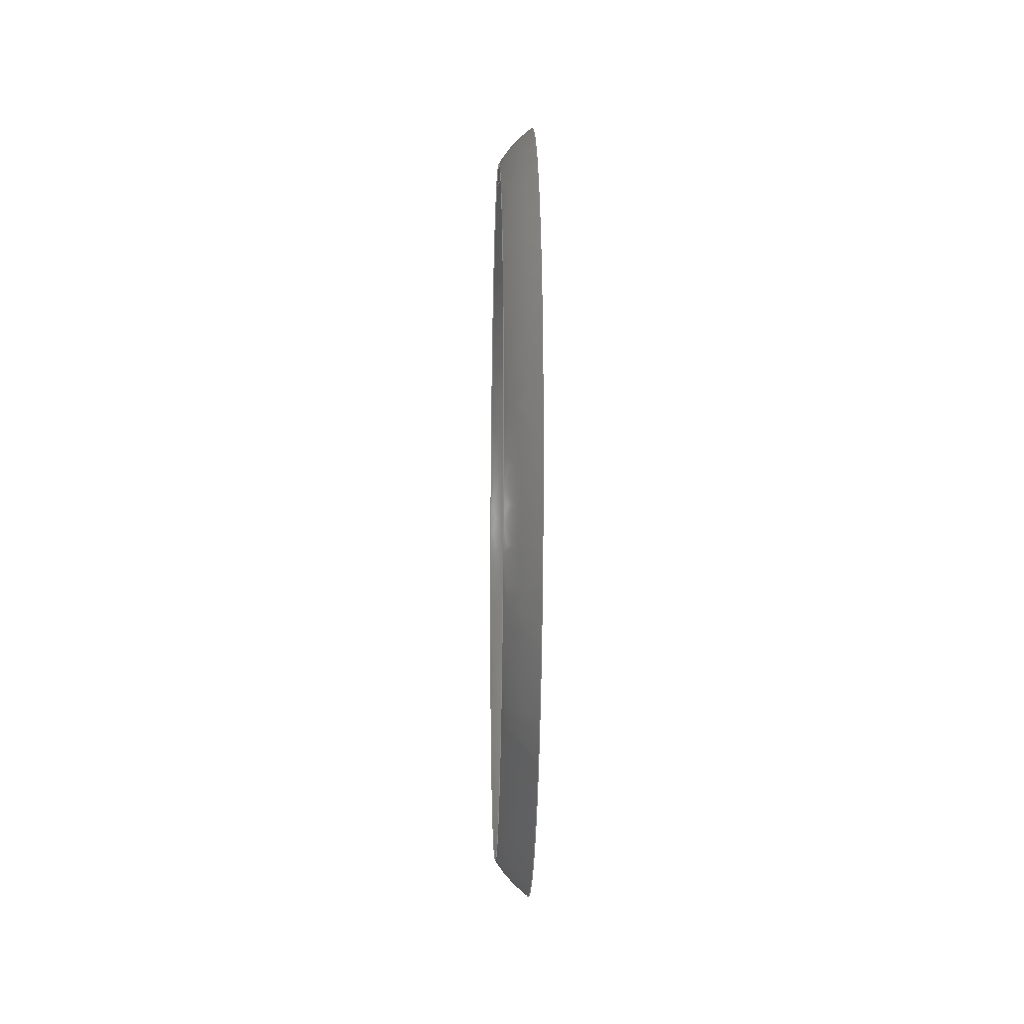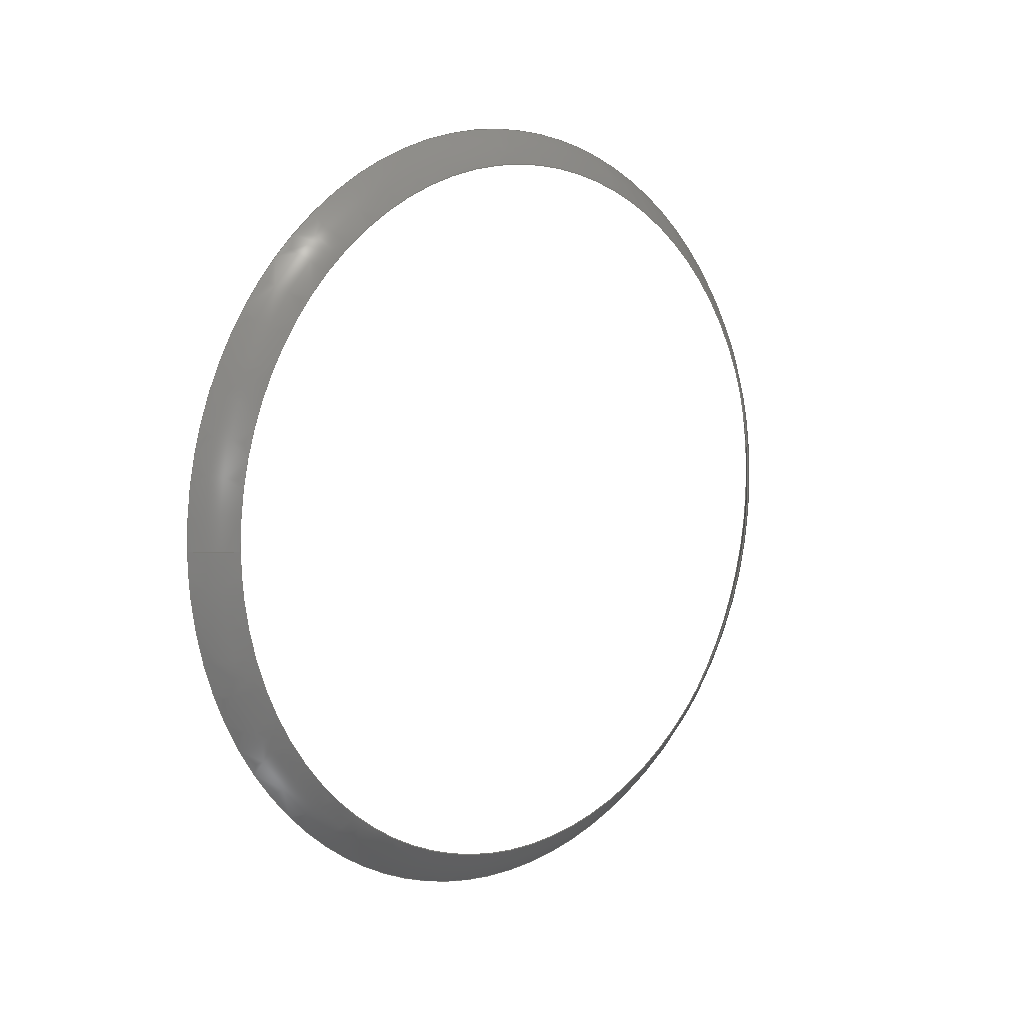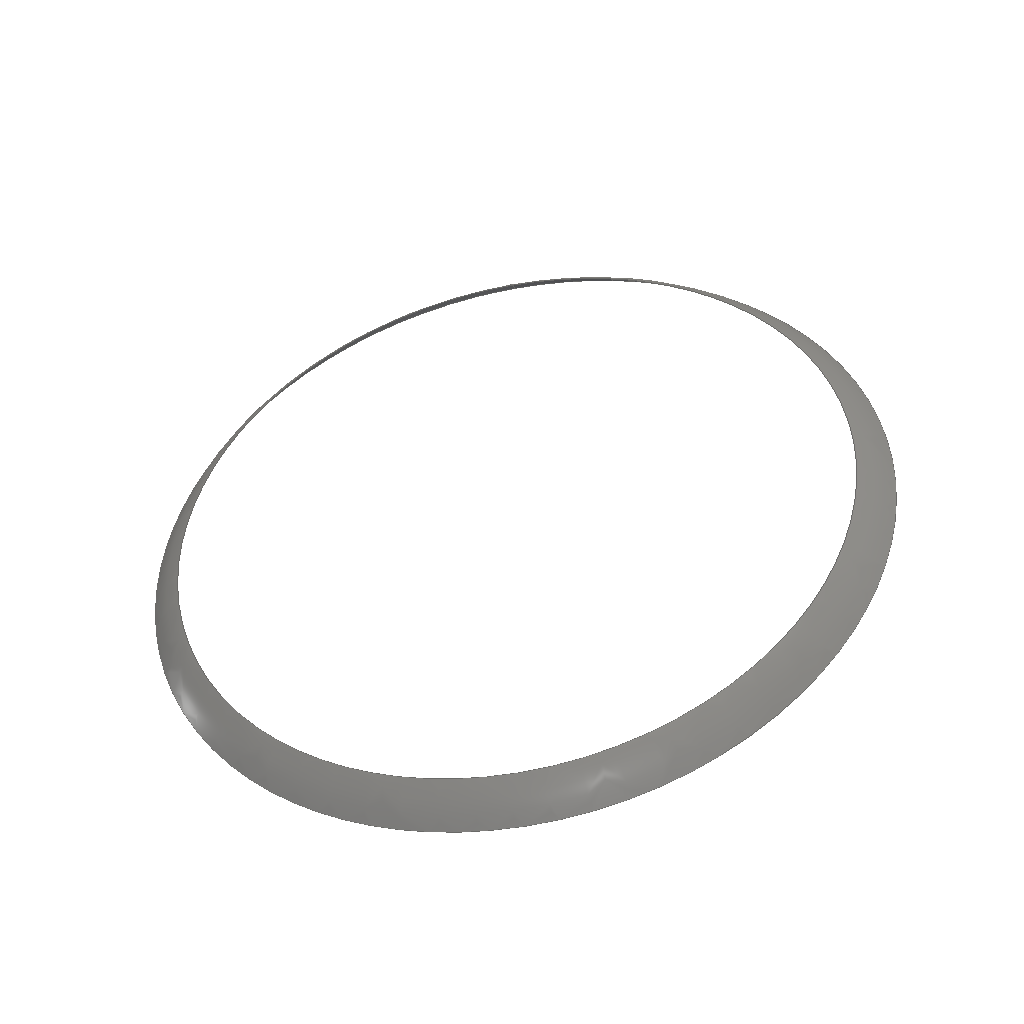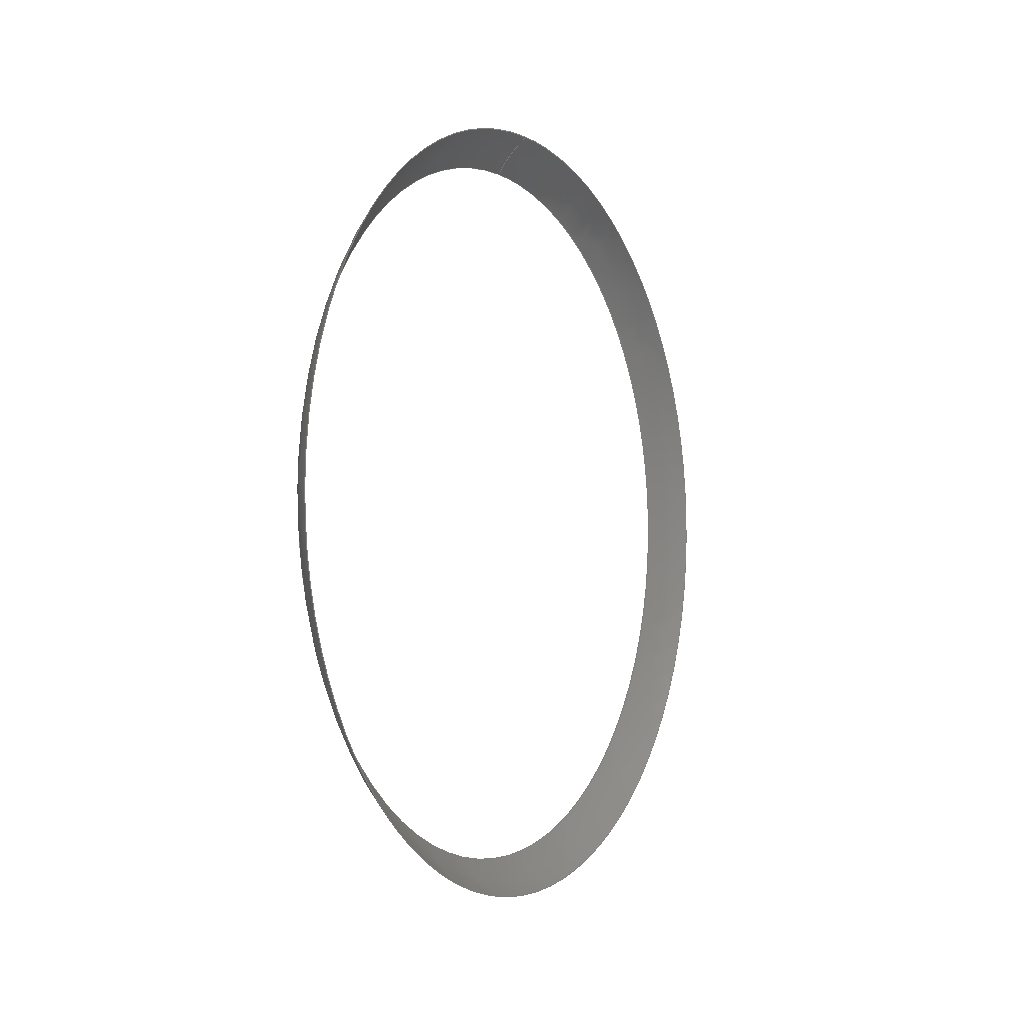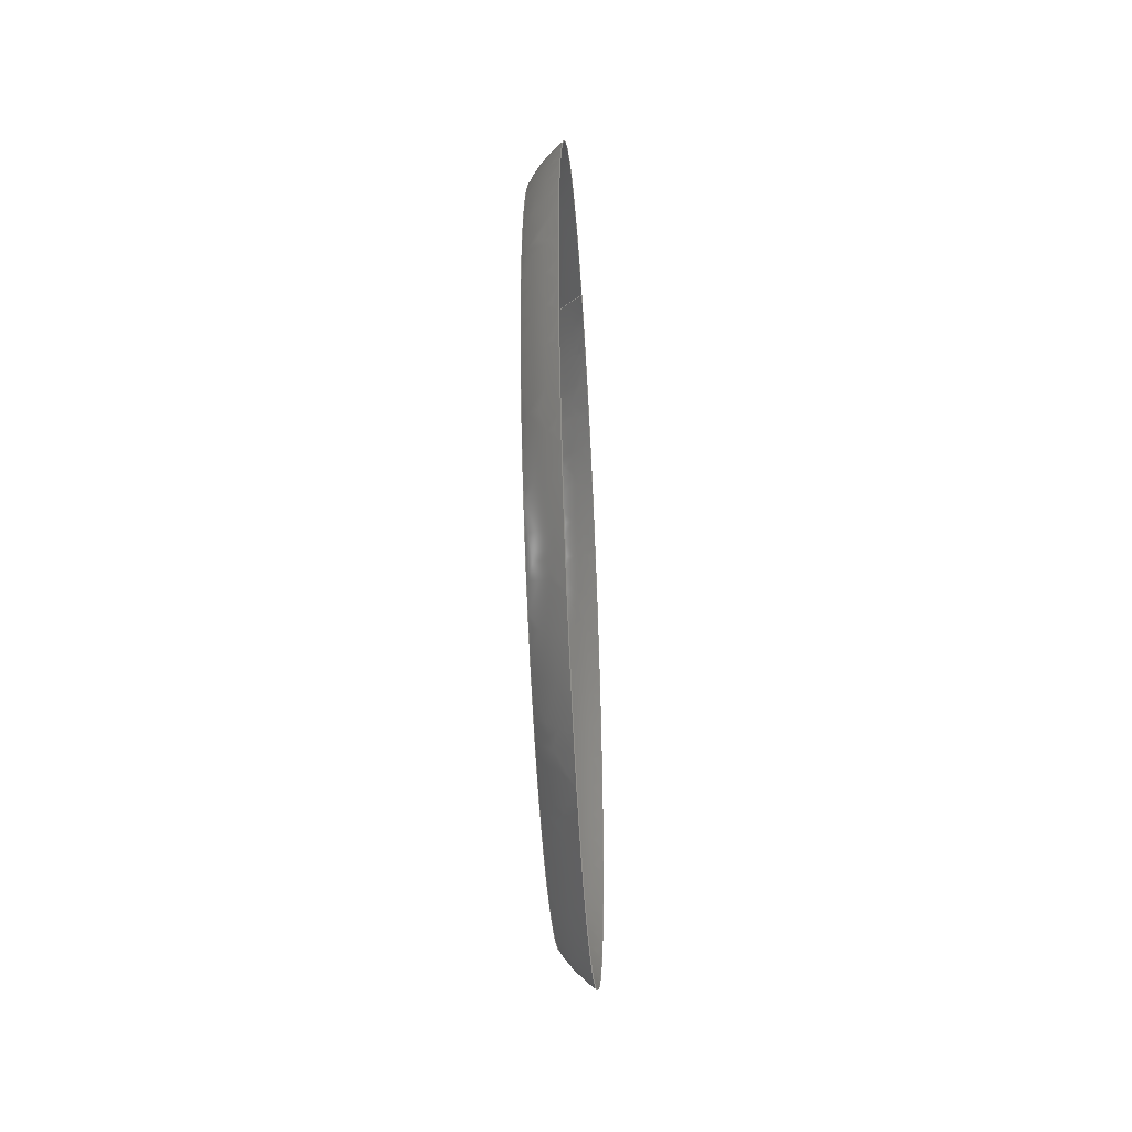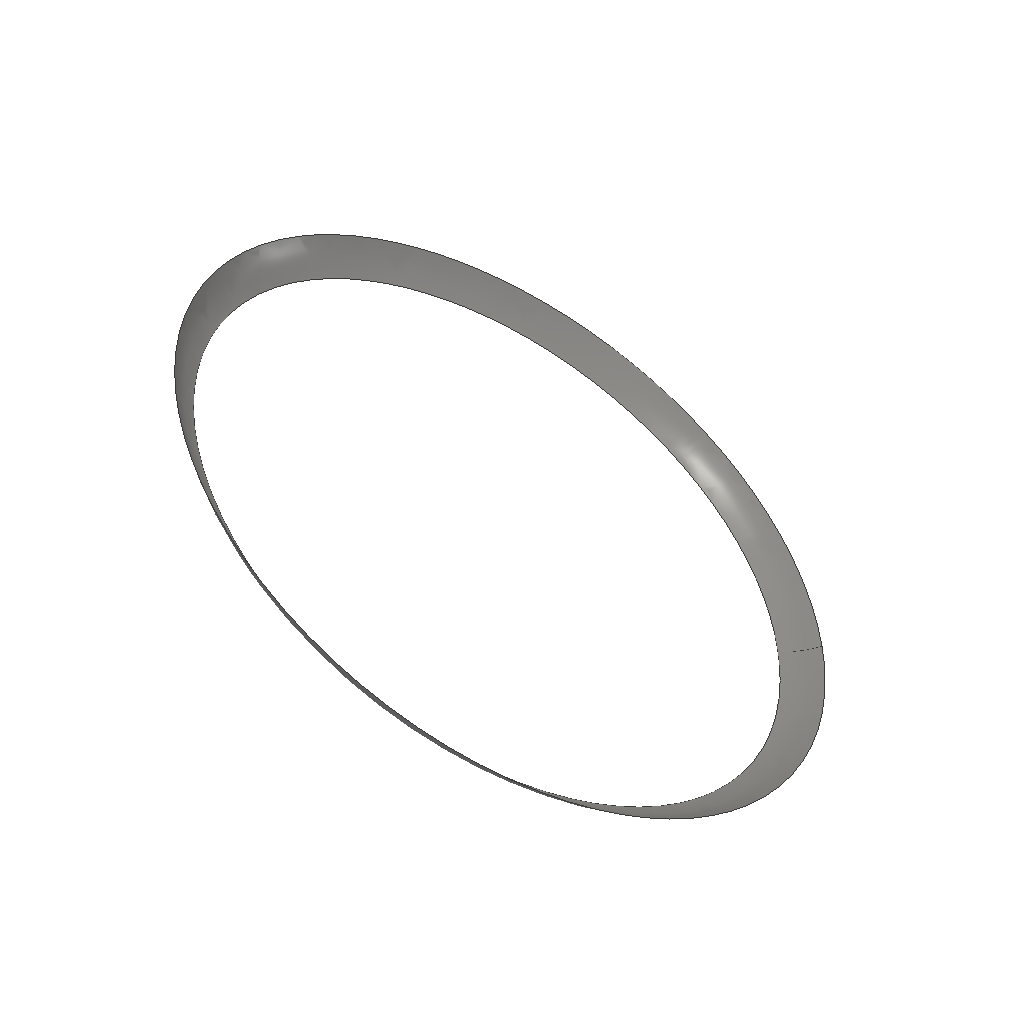
<metadata>
{"format":"iges","ext":"igs","renderer":"f3d","projection":"perspective","resolution":1024,"background":"white","views":[{"elev":-11.5,"azim":-1.5,"up":"+Y"},{"elev":8.2,"azim":-133.1,"up":"+Z"},{"elev":-45.5,"azim":-77.3,"up":"+Y"},{"elev":-3.6,"azim":29.7,"up":"+Y"},{"elev":-43.3,"azim":3.3,"up":"+Y"},{"elev":-49.8,"azim":58.0,"up":"+Z"}]}
</metadata>
<code>

IGES obtained from Nurbs toolbox.
See <http://octave.sourceforge.net/nurbs/>.

1H,,1H;,13HNurbs toolbox,14Hv6_opt_176igs,12HOctave Nurbs,8Hnrb2iges,
32,75,6,75,15,17HNurbs from Octave,1,6,1HM,1000,1,10H20200.26,
1e-06,1e+04,12HJacopo Corno,19HGSCE - TU Darmstadt,3,0;
     128       1       0       0       0       0       0       0       0
     128       0       0      50       0                               0
128,8,7,2,7,0,0,0,0,0,0,0,0,0.25,             1
0.25,0.5,0.5,0.75,0.75,1,1,        1
1,0,0,0,0,0,0,        1
0,0,1,1,1,1,1,        1
1,1,1,1,0.7071,1,0.7071,        1
1,0.7071,1,0.7071,1,1,0.7071,        1
1,0.7071,1,0.7071,1,0.7071,1,        1
1,0.7071,1,0.7071,1,0.7071,1,        1
0.7071,1,1,0.7071,1,0.7071,1,        1
0.7071,1,0.7071,1,1,0.7071,1,        1
0.7071,1,0.7071,1,0.7071,1,1,        1
0.7071,1,0.7071,1,0.7071,1,0.7071,        1
1,1,0.7071,1,0.7071,1,0.7071,        1
1,0.7071,1,1,0.7071,1,0.7071,        1
1,0.7071,1,0.7071,1,0.2251,0.05355,        1
-0,0.2251,0.05355,0.05355,0.2251,0,0.05355,       1
0.2251,-0.05355,0.05355,0.2251,-0.05355,0,               1
0.2251,-0.05355,-0.05355,0.2251,-0,-0.05355,             1
0.2251,0.05355,-0.05355,0.2251,0.05355,-0,               1
0.2255,0.05432,-0,0.2255,0.05432,0.05432,0.2255,       1
0,0.05432,0.2255,-0.05432,0.05432,0.2255,                1
-0.05432,0,0.2255,-0.05432,-0.05432,0.2255,              1
-0,-0.05432,0.2255,0.05432,-0.05432,0.2255,              1
0.05432,-0,0.226,0.05509,-0,0.226,               1
0.05509,0.05509,0.226,0,0.05509,0.226,-0.05509,       1
0.05509,0.226,-0.05509,0,0.226,-0.05509,               1
-0.05509,0.226,-0,-0.05509,0.226,0.05509,              1
-0.05509,0.226,0.05509,-0,0.2266,0.05587,               1
-0,0.2266,0.05587,0.05587,0.2266,0,0.05587,       1
0.2266,-0.05587,0.05587,0.2266,-0.05587,0,               1
0.2266,-0.05587,-0.05587,0.2266,-0,-0.05587,             1
0.2266,0.05587,-0.05587,0.2266,0.05587,-0,               1
0.2273,0.05665,-0,0.2273,0.05665,0.05665,0.2273,       1
0,0.05665,0.2273,-0.05665,0.05665,0.2273,                1
-0.05665,0,0.2273,-0.05665,-0.05665,0.2273,              1
-0,-0.05665,0.2273,0.05665,-0.05665,0.2273,              1
0.05665,-0,0.2281,0.05741,-0,0.2281,               1
0.05741,0.05741,0.2281,0,0.05741,0.2281,-0.05741,       1
0.05741,0.2281,-0.05741,0,0.2281,-0.05741,               1
-0.05741,0.2281,-0,-0.05741,0.2281,0.05741,              1
-0.05741,0.2281,0.05741,-0,0.229,0.05817,               1
-0,0.229,0.05817,0.05817,0.229,0,0.05817,       1
0.229,-0.05817,0.05817,0.229,-0.05817,0,               1
0.229,-0.05817,-0.05817,0.229,-0,-0.05817,             1
0.229,0.05817,-0.05817,0.229,0.05817,-0,               1
0.23,0.0589,-0,0.23,0.0589,0.0589,0.23,       1
0,0.0589,0.23,-0.0589,0.0589,0.23,                1
-0.0589,0,0.23,-0.0589,-0.0589,0.23,              1
-0,-0.0589,0.23,0.0589,-0.0589,0.23,              1
0.0589,-0,0,1,0,1,0,0;            1
      4S      3G      2D     50P
</code>
